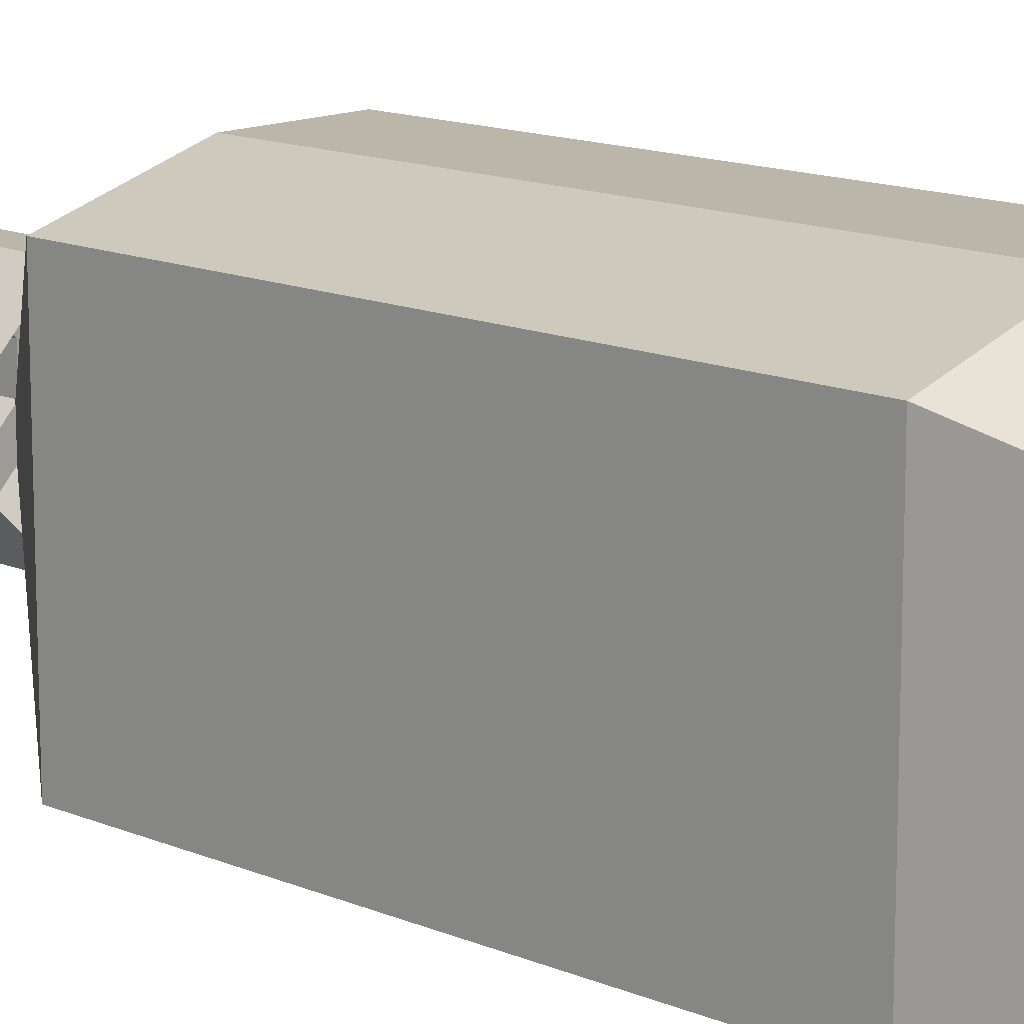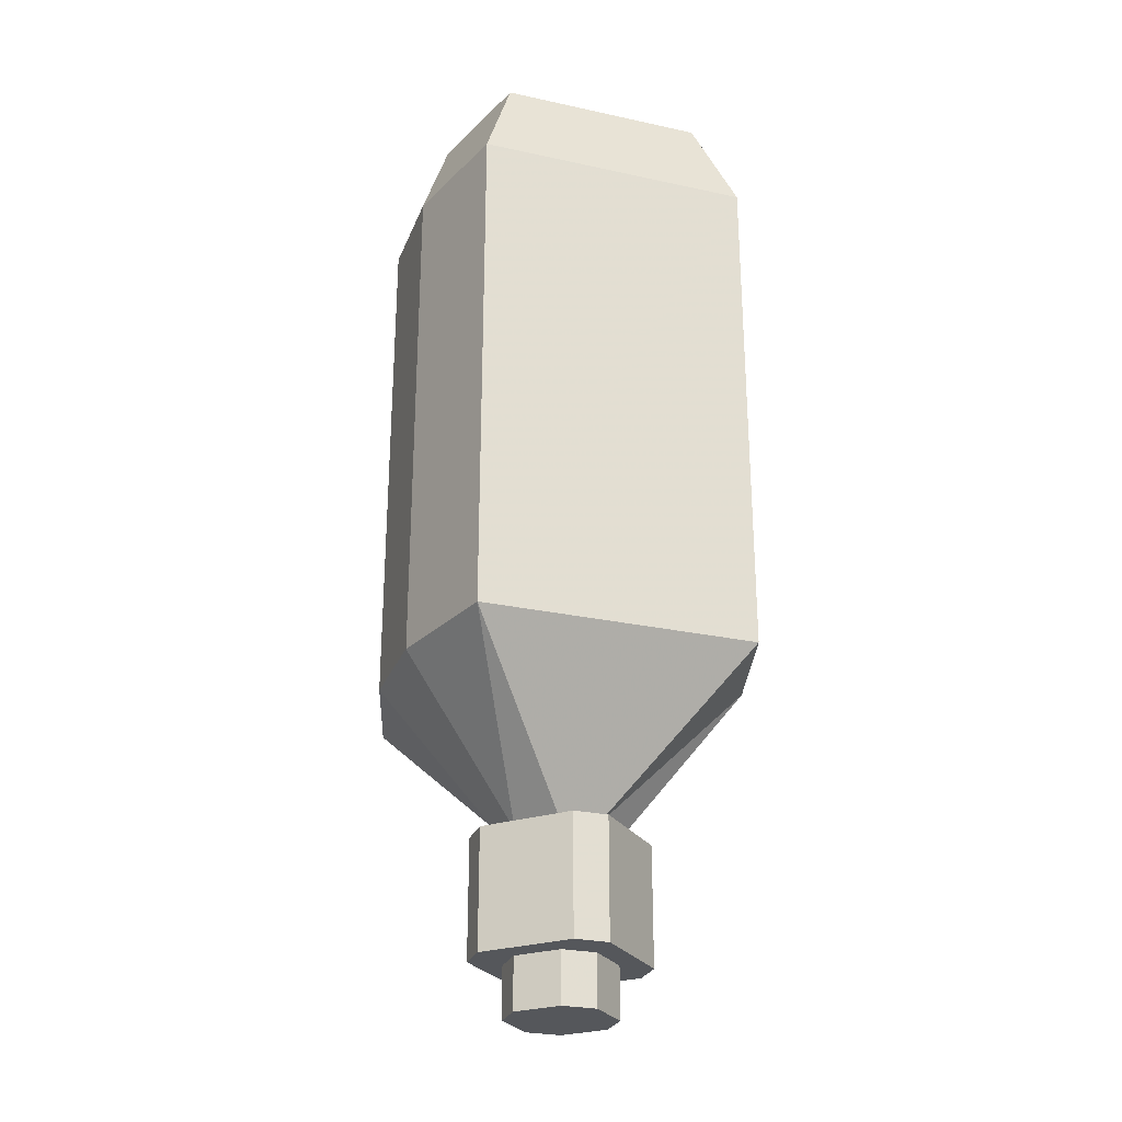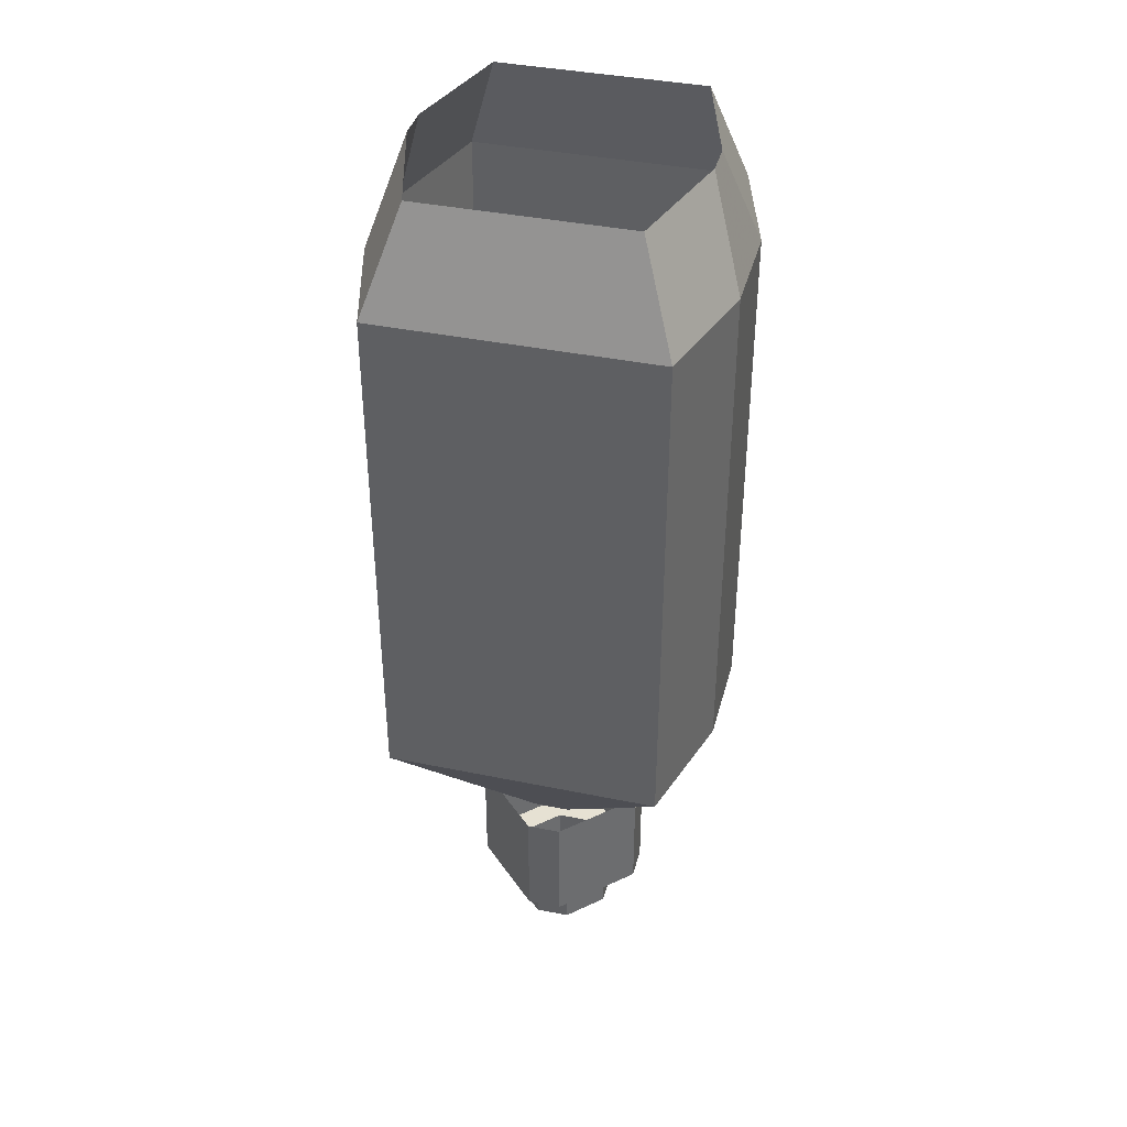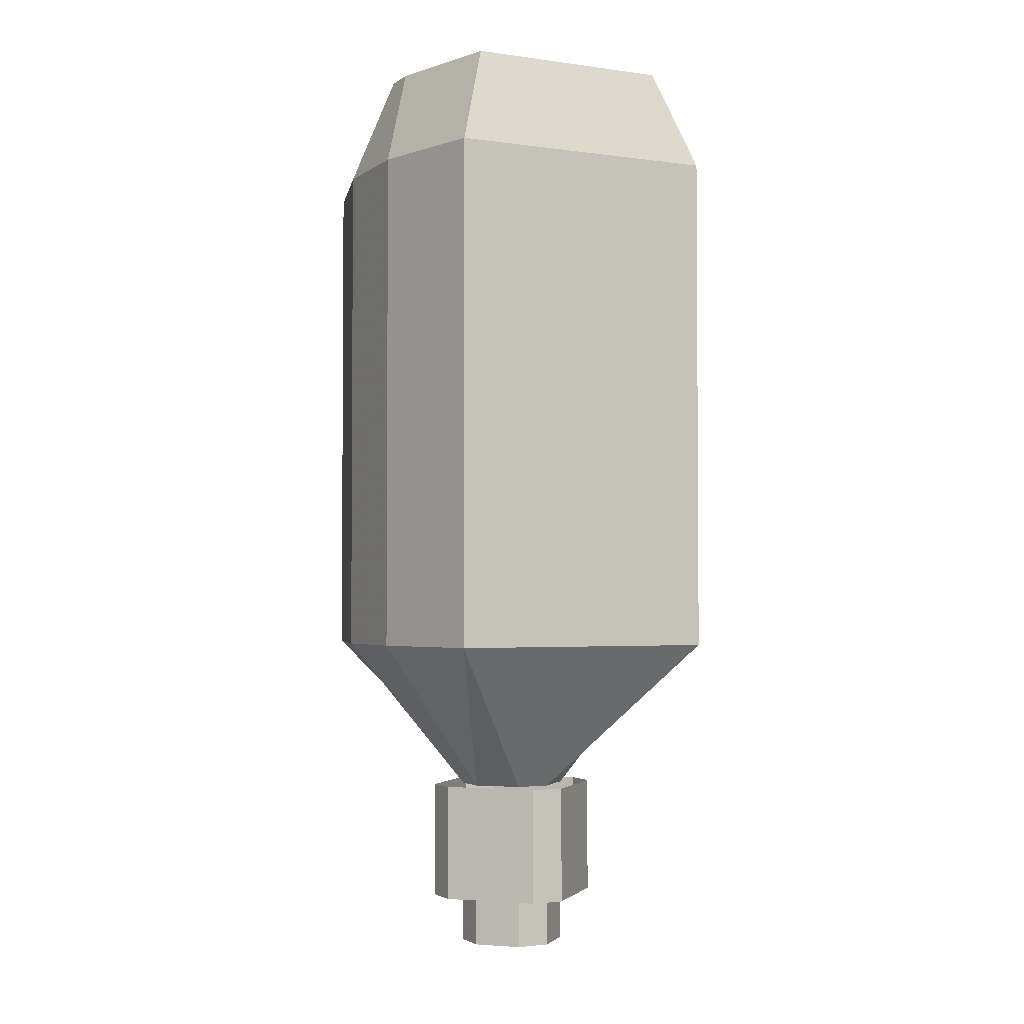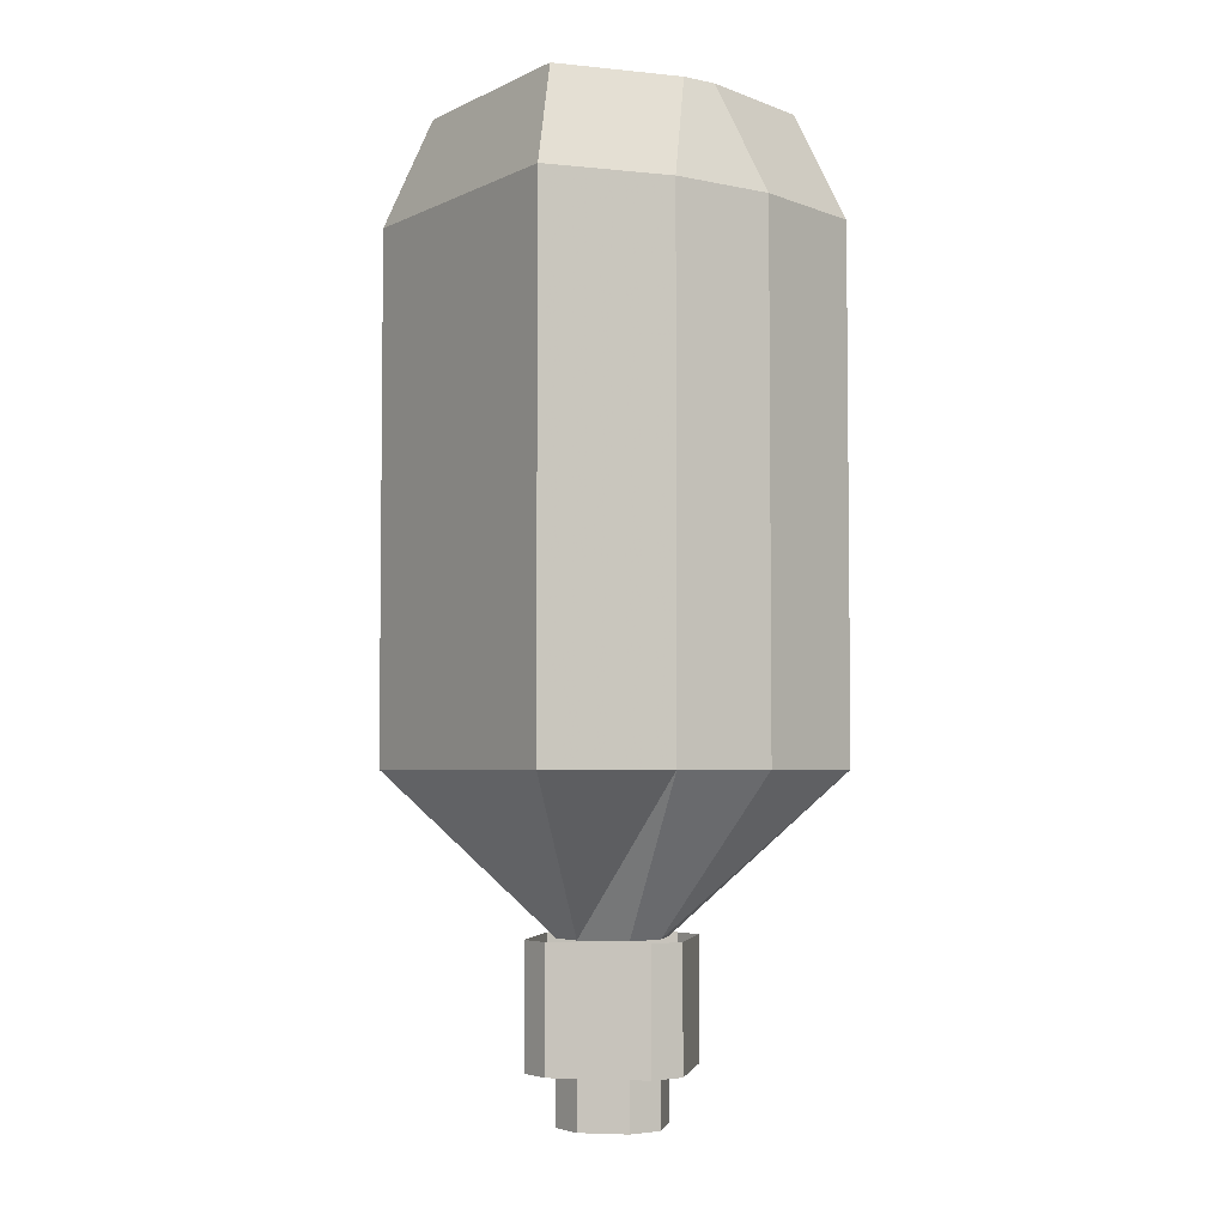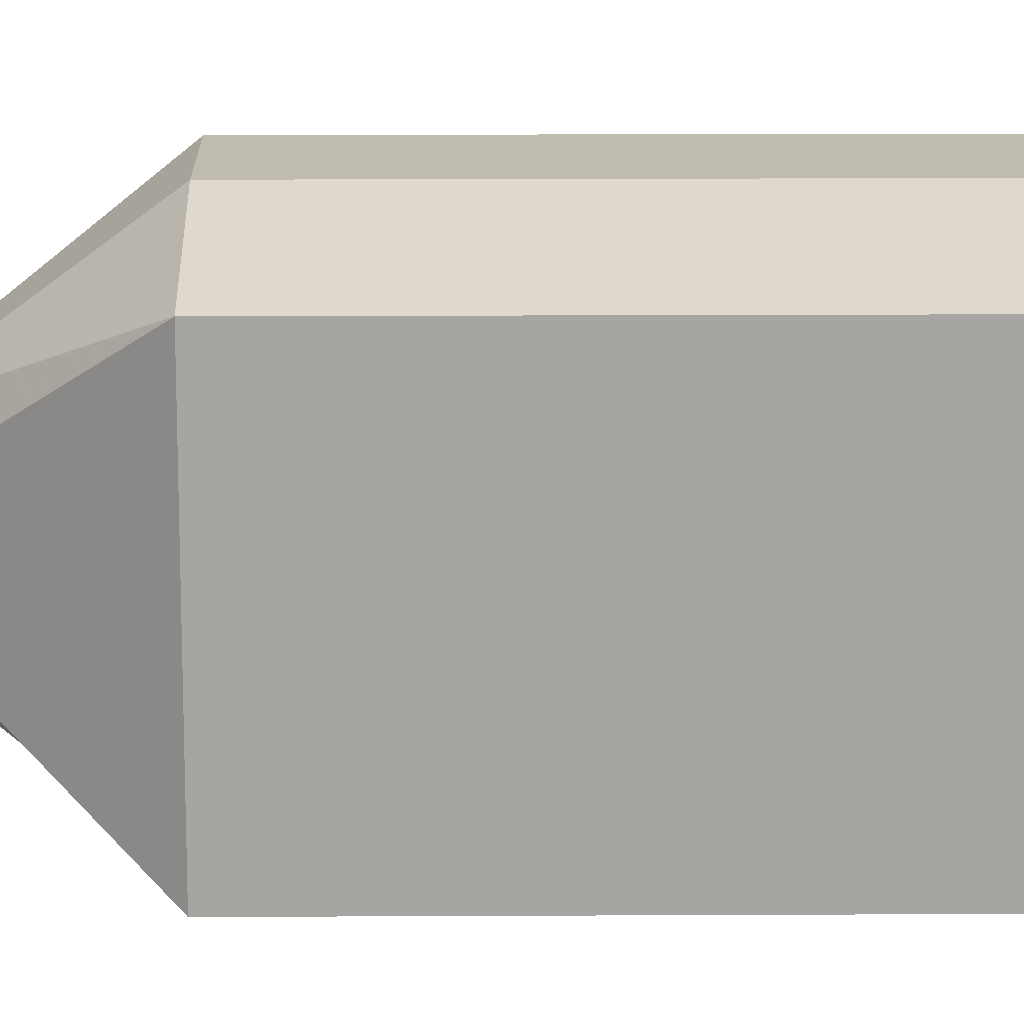
<metadata>
{"format":"obj","ext":"obj","renderer":"f3d","projection":"perspective","resolution":1024,"background":"white","views":[{"elev":13.9,"azim":133.3,"up":"+Z"},{"elev":-27.0,"azim":-108.7,"up":"+Y"},{"elev":38.8,"azim":104.5,"up":"+Y"},{"elev":-2.6,"azim":-116.0,"up":"+Y"},{"elev":-4.1,"azim":-34.4,"up":"+Y"},{"elev":16.2,"azim":89.4,"up":"+Z"}]}
</metadata>
<code>
o item/vodka
v -3 -52 1
v -3 -52 -1
v -3 -55 -1
v -3 -55 1
v -1 -52 3
v -1 -52 5
v -5 -52 1
v -5 -52 -1
v -1 -52 -3
v -1 -55 -3
v 1 -55 -3
v 3 -55 -1
v 3 -55 1
v 1 -55 3
v -1 -55 3
v 1 -52 3
v 1 -52 5
v 1 -45 5
v -1 -45 5
v -5 -45 1
v -5 -45 -1
v -1 -52 -5
v 1 -52 -5
v 1 -52 -3
v 3 -52 -1
v 3 -52 1
v 5 -52 -1
v 5 -52 1
v -10 -36 8
v -10 -36 -8
v -3 -45 -1
v -3 -45 1
v -3 -36 10
v -3 -6 10
v -10 -6 8
v -10 -6 -8
v -3 -36 -10
v -1 -45 -3
v 3 -36 -10
v 1 -45 -3
v 10 -36 -8
v 3 -45 -1
v 10 -36 8
v 3 -45 1
v 3 -36 10
v 1 -45 3
v -1 -45 3
v -1 -45 -5
v 1 -45 -5
v 5 -45 -1
v 5 -45 1
v 10 -6 -8
v 10 -6 8
v 3 -6 -10
v 1 0 -8
v 8 0 -6
v 8 0 6
v 3 -6 10
v -8 0 6
v -8 0 -6
v -1 0 8
v 1 0 8
v -1 0 -8
v -3 -6 -10
f 1 2 3
f 1 3 4
f 1 4 5
f 1 5 6
f 1 6 7
f 1 7 8
f 1 8 2
f 2 8 9
f 2 9 10
f 2 10 3
f 3 10 4
f 4 10 11
f 4 11 12
f 4 12 13
f 4 13 14
f 4 14 15
f 4 15 5
f 5 15 16
f 5 16 6
f 6 16 17
f 6 17 18
f 6 18 19
f 6 19 7
f 7 19 20
f 7 20 8
f 8 20 21
f 8 21 22
f 8 22 9
f 9 22 23
f 9 23 24
f 9 24 11
f 9 11 10
f 24 25 12
f 24 12 11
f 25 26 13
f 25 13 12
f 26 16 14
f 26 14 13
f 16 15 14
f 24 23 27
f 24 27 25
f 25 27 28
f 25 28 26
f 26 28 17
f 26 17 16
f 29 30 31
f 29 31 32
f 29 32 33
f 29 33 34
f 29 34 35
f 29 35 30
f 30 35 36
f 30 36 37
f 30 37 38
f 30 38 31
f 37 39 40
f 37 40 38
f 39 41 42
f 39 42 40
f 41 43 44
f 41 44 42
f 43 45 46
f 43 46 44
f 45 33 47
f 45 47 46
f 33 32 47
f 21 48 22
f 22 48 23
f 23 48 49
f 23 49 27
f 27 49 50
f 27 50 28
f 28 50 51
f 28 51 17
f 17 51 18
f 52 53 43
f 52 43 41
f 52 41 54
f 52 54 55
f 52 55 56
f 52 56 53
f 53 56 57
f 53 57 58
f 53 58 45
f 53 45 43
f 58 34 33
f 58 33 45
f 59 60 36
f 59 36 35
f 59 35 61
f 61 35 34
f 61 34 62
f 62 34 58
f 62 58 57
f 60 63 64
f 60 64 36
f 36 64 37
f 37 64 39
f 39 64 54
f 39 54 41
f 63 55 54
f 63 54 64

</code>
